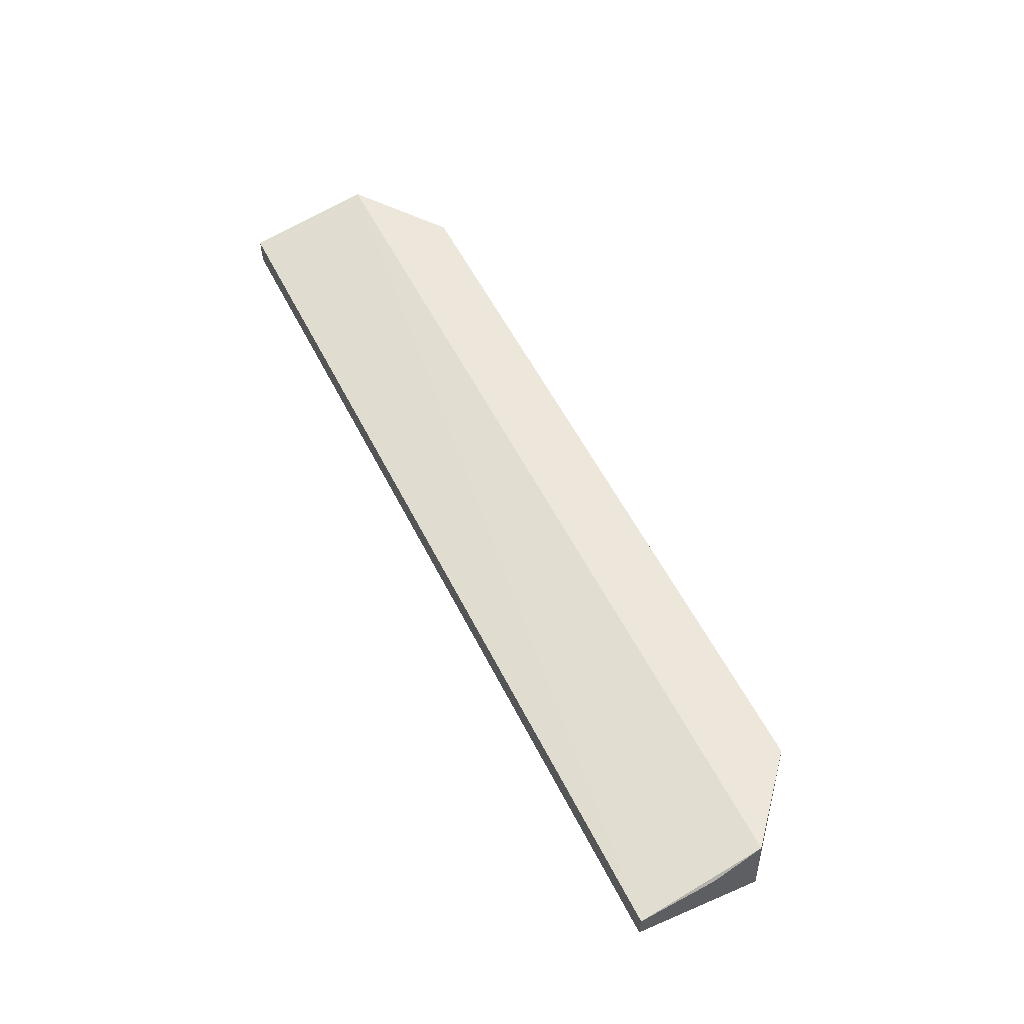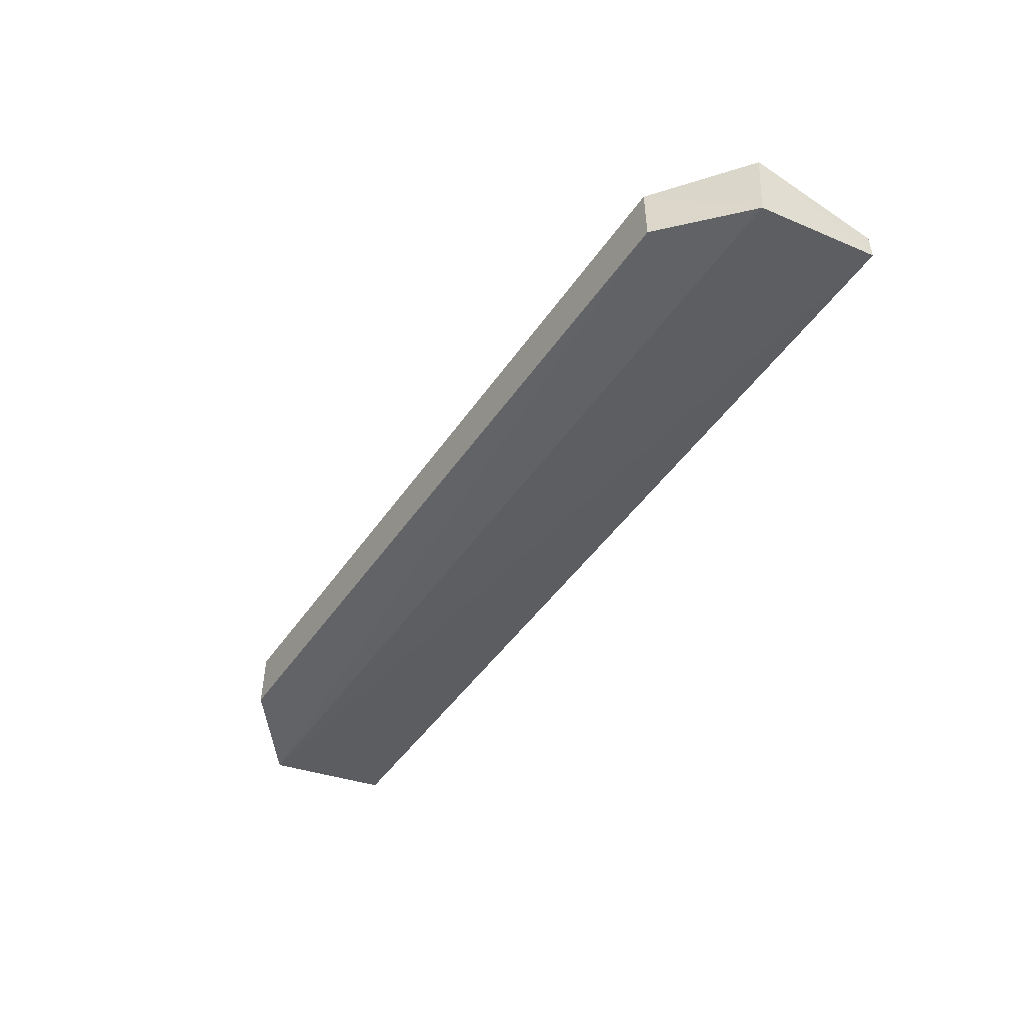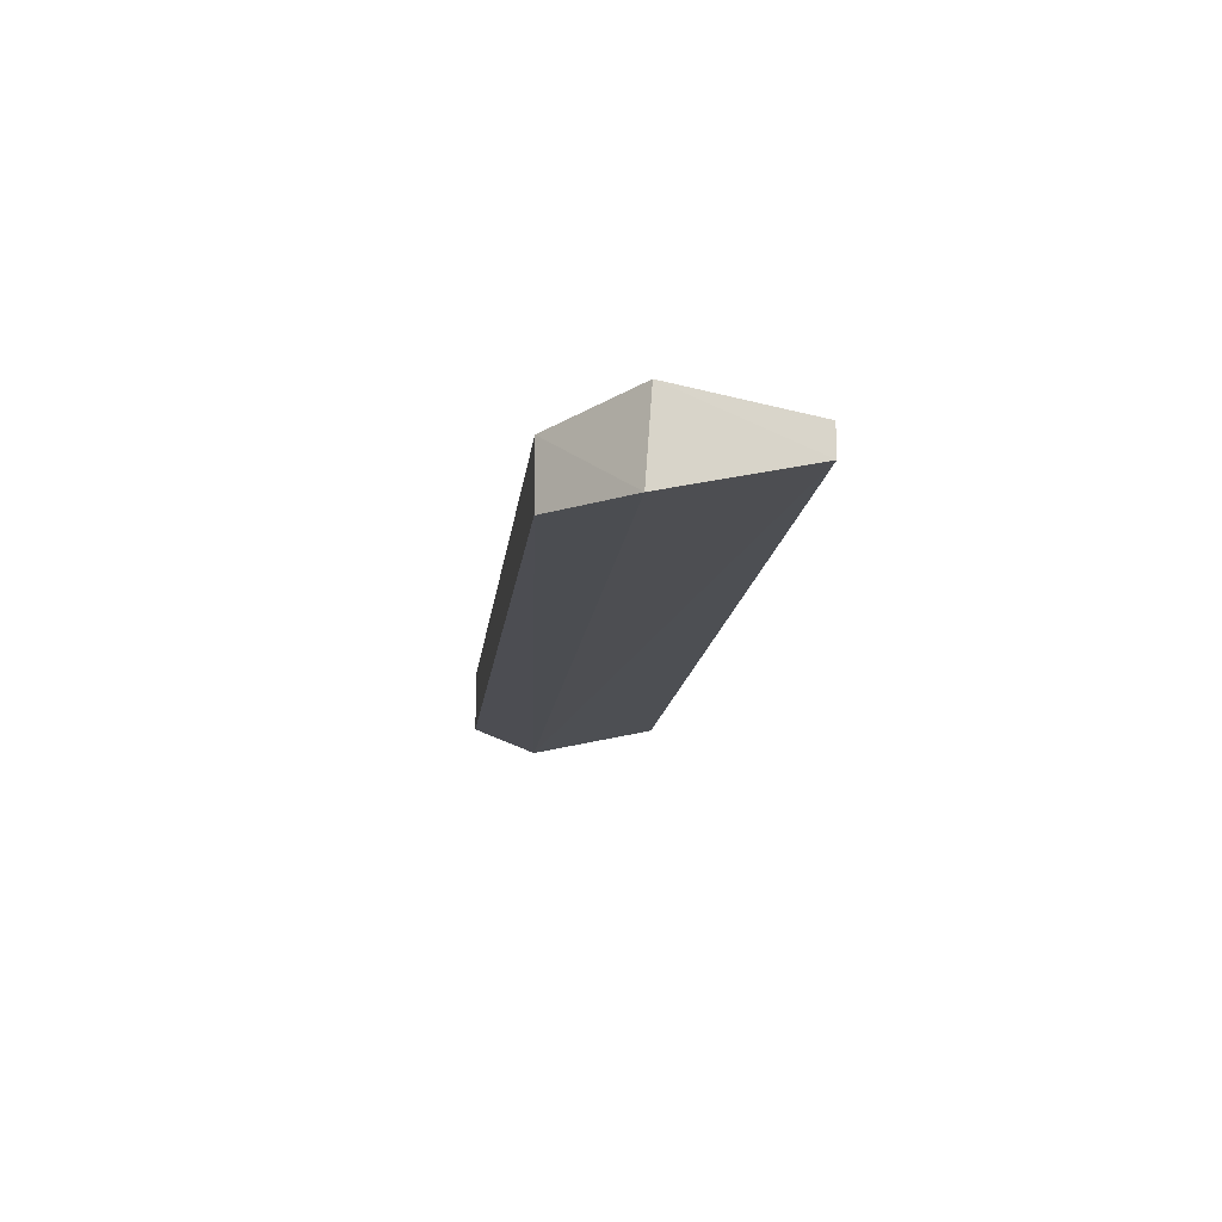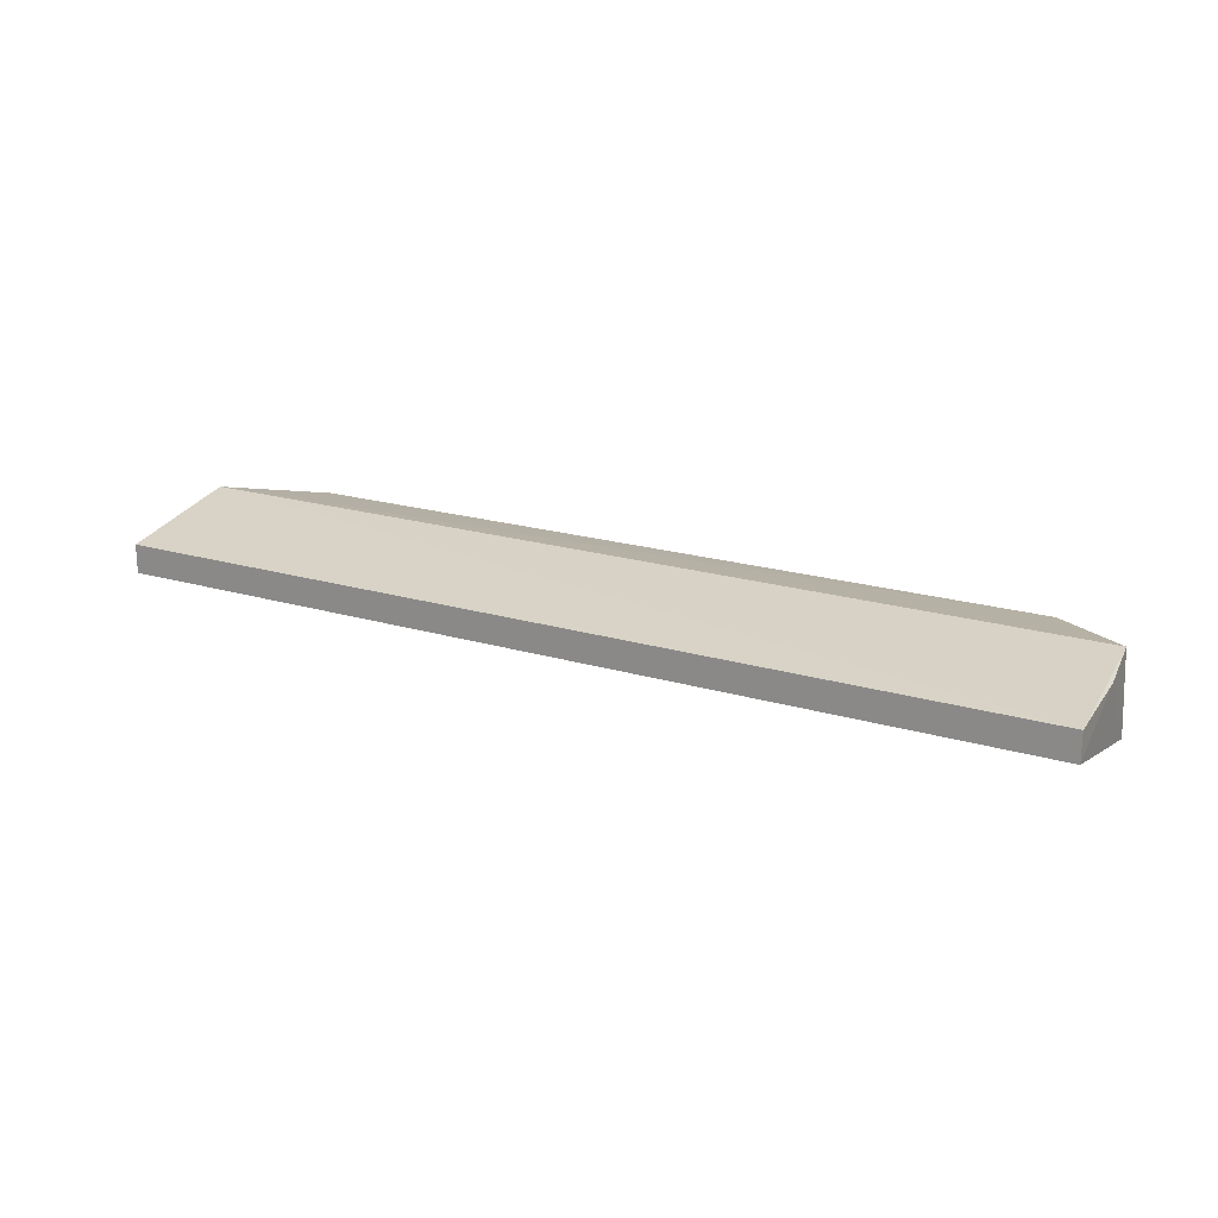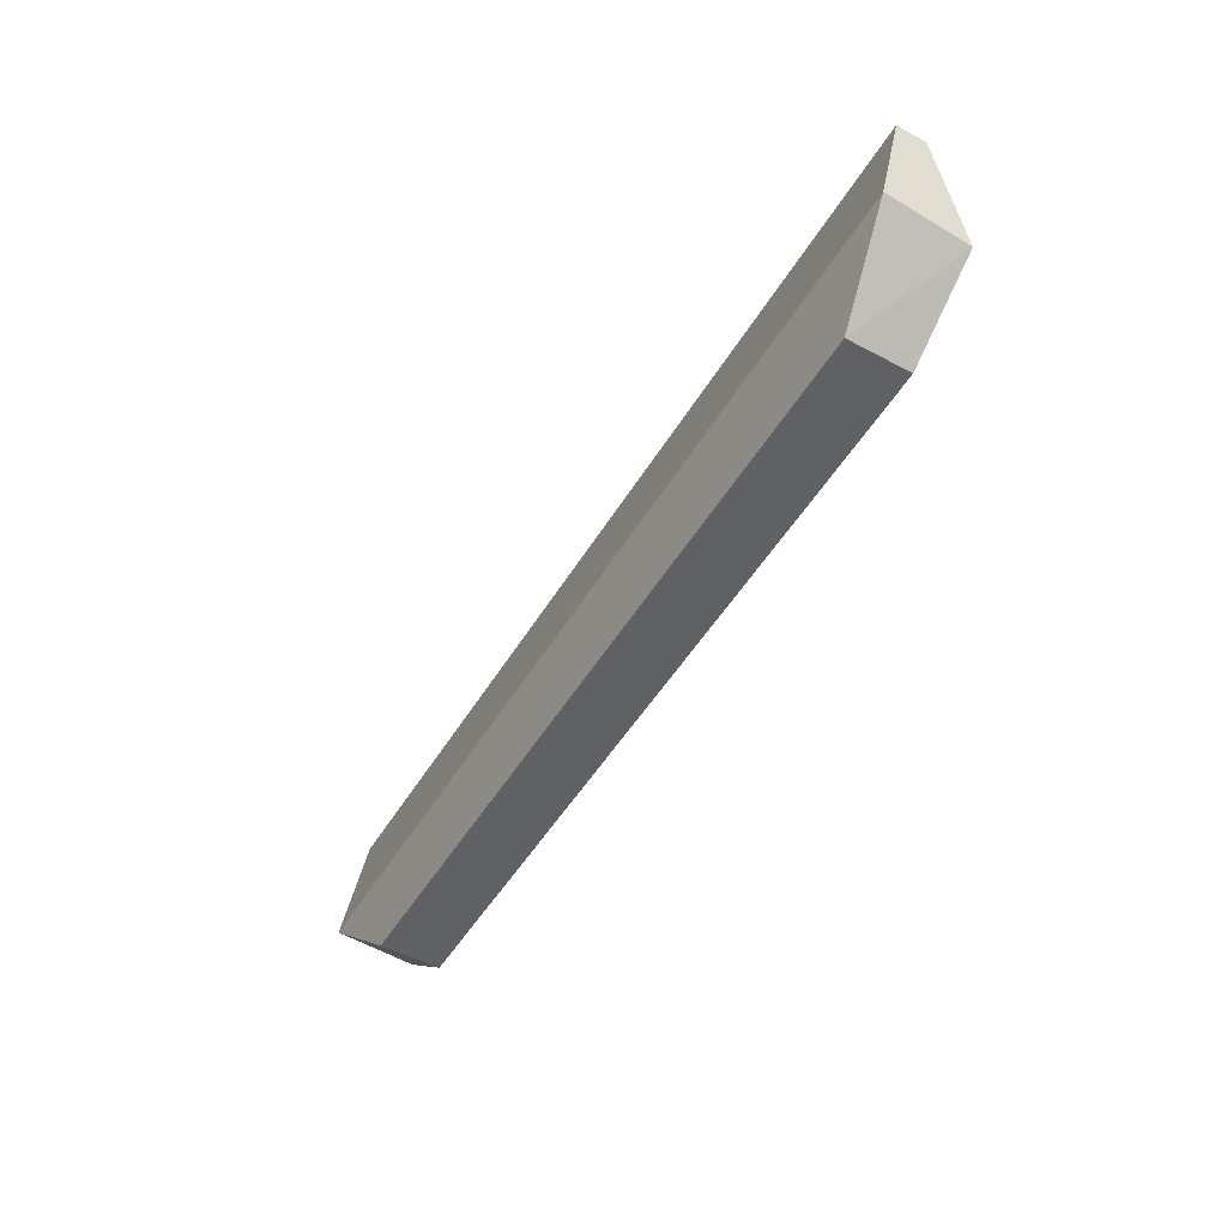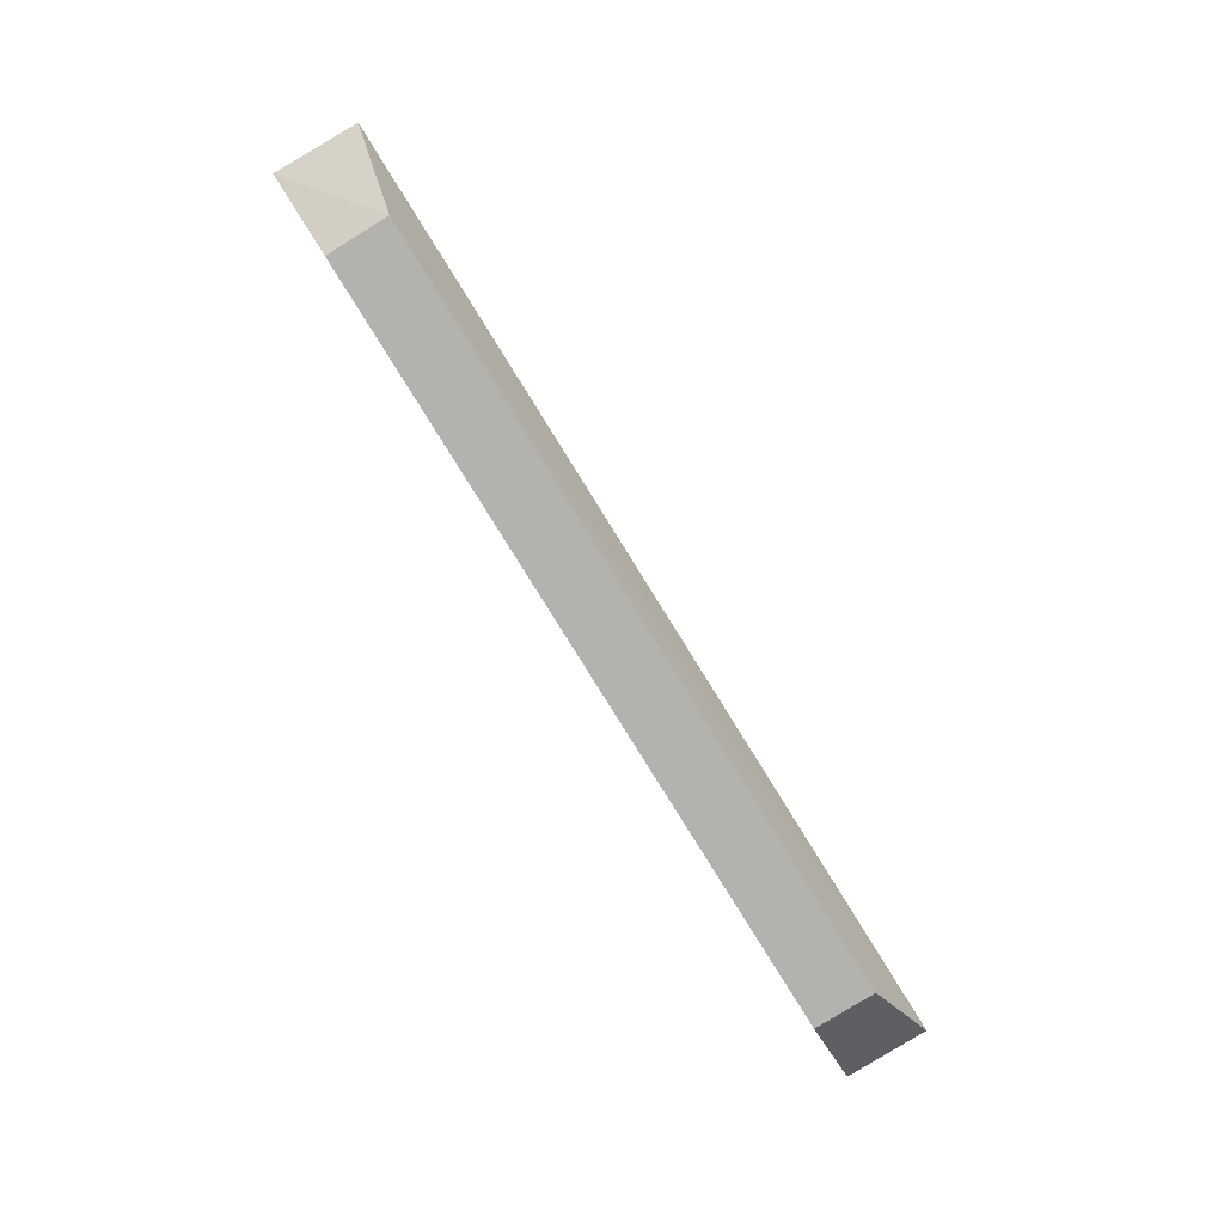
<metadata>
{"format":"obj","ext":"obj","renderer":"f3d","projection":"perspective","resolution":1024,"background":"white","views":[{"elev":56.5,"azim":63.4,"up":"+Y"},{"elev":-48.0,"azim":-123.1,"up":"+Y"},{"elev":-14.9,"azim":-96.8,"up":"+Y"},{"elev":19.9,"azim":29.0,"up":"+Y"},{"elev":-50.4,"azim":-120.2,"up":"+Z"},{"elev":-79.7,"azim":121.7,"up":"+Z"}]}
</metadata>
<code>
v 0.2305 -0.02165 0.4345
v 0.2294 0.01897 0.4363
v 0.2318 -0.00716 0.5
v -0.2315 0.00716 0.5
v -0.1894 0.01279 0.3999
v 0.2318 0.00716 0.5
v -0.2315 -0.00716 0.5
v 0.1894 0.01279 0.4
v -0.2304 0.01989 0.4368
v 0.2318 0.01282 0.4618
v -0.1894 -0.01752 0.3999
v -0.2294 -0.02058 0.434
v 0.1894 -0.01752 0.4
f 6 4 3
f 7 1 3
f 7 3 4
f 8 2 1
f 9 8 5
f 9 2 8
f 9 6 2
f 9 4 6
f 9 7 4
f 10 1 2
f 10 2 6
f 10 6 3
f 10 3 1
f 11 5 8
f 12 11 1
f 12 1 7
f 12 7 9
f 12 9 5
f 12 5 11
f 13 11 8
f 13 8 1
f 13 1 11

</code>
